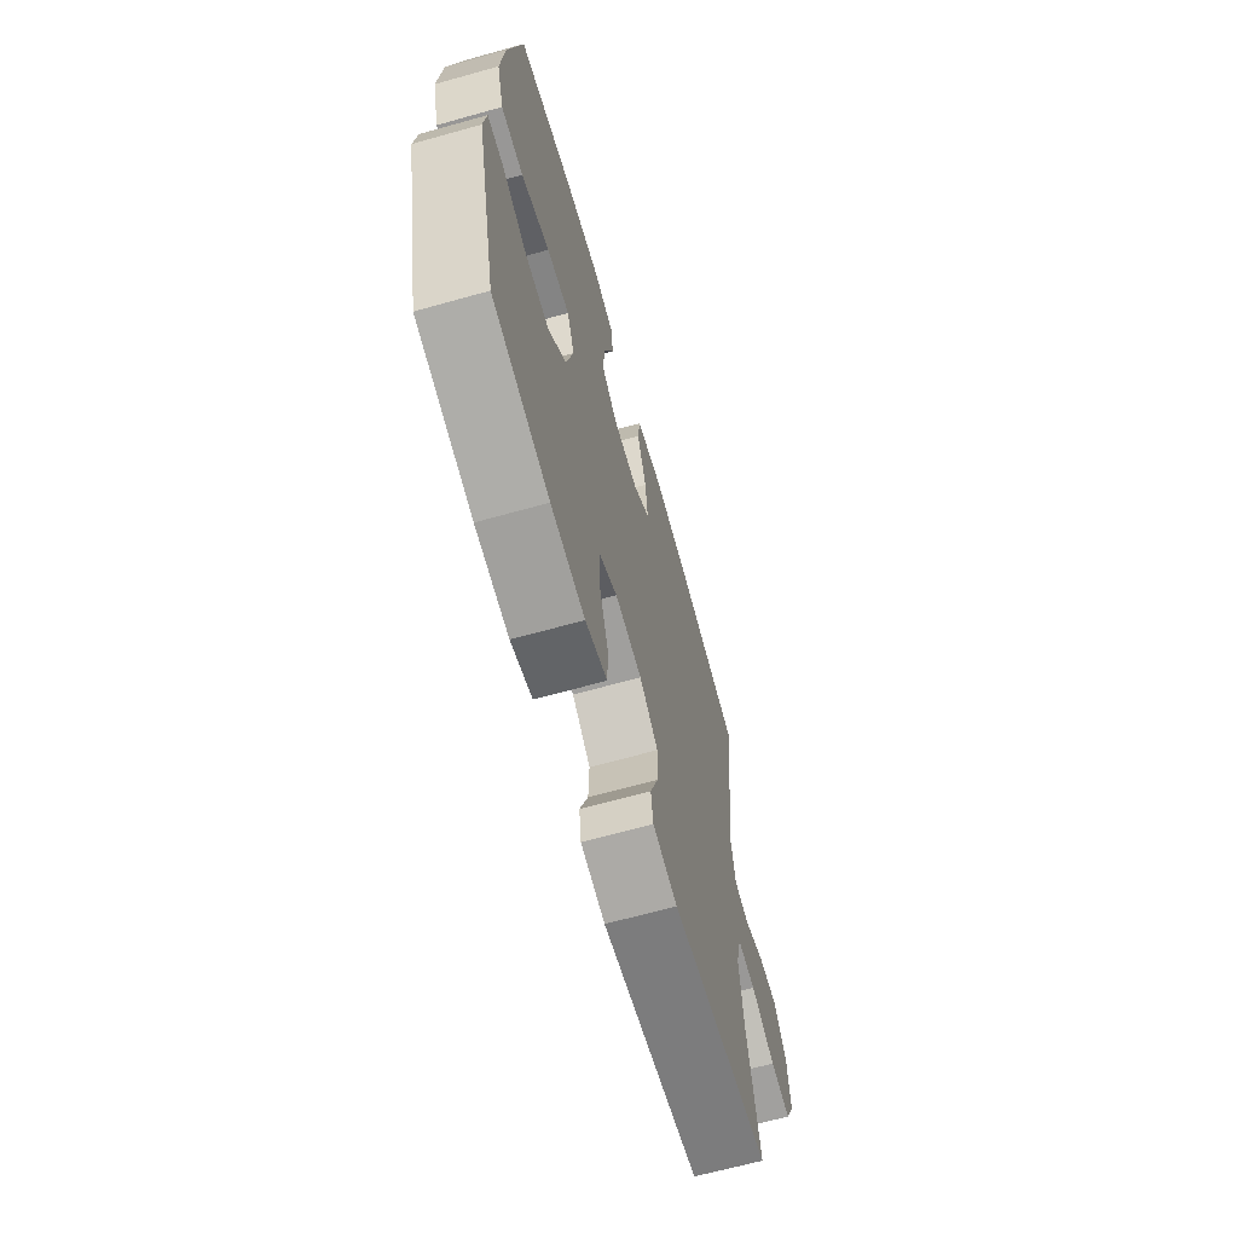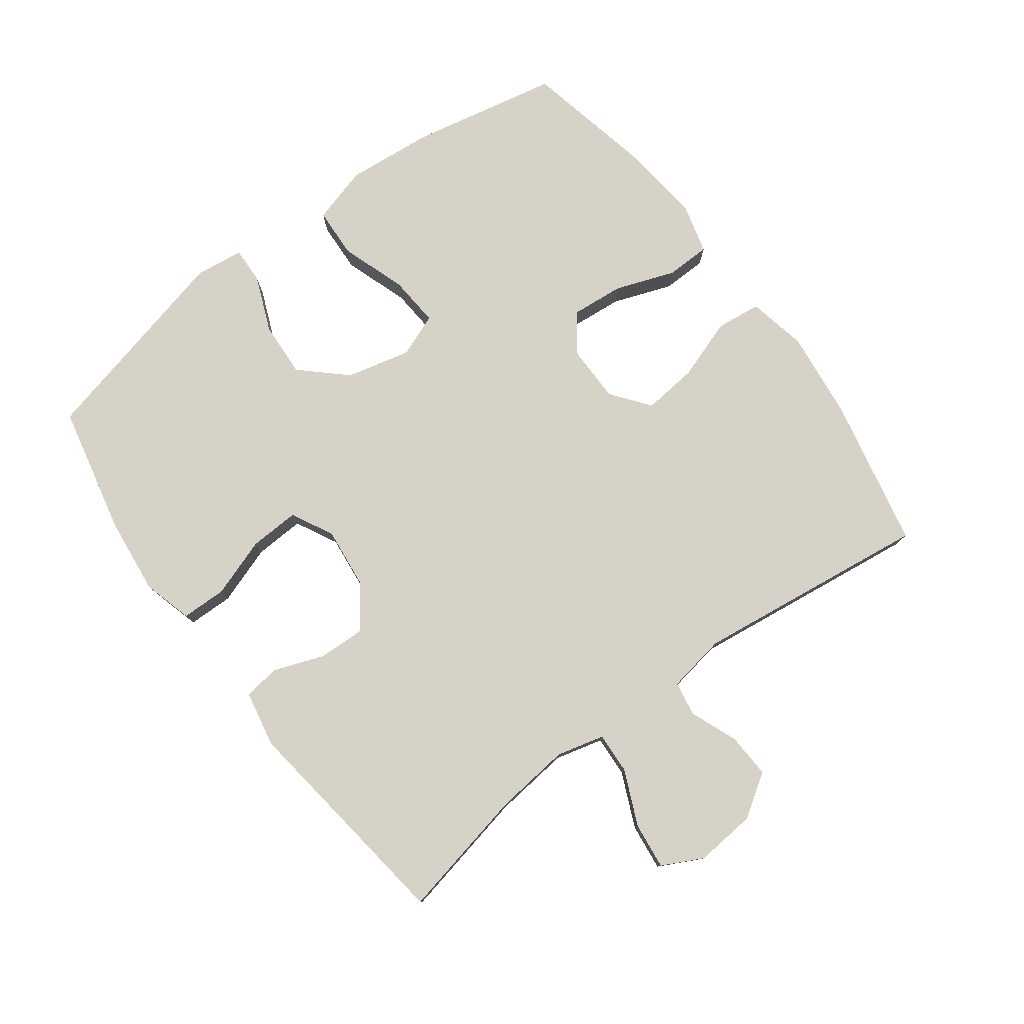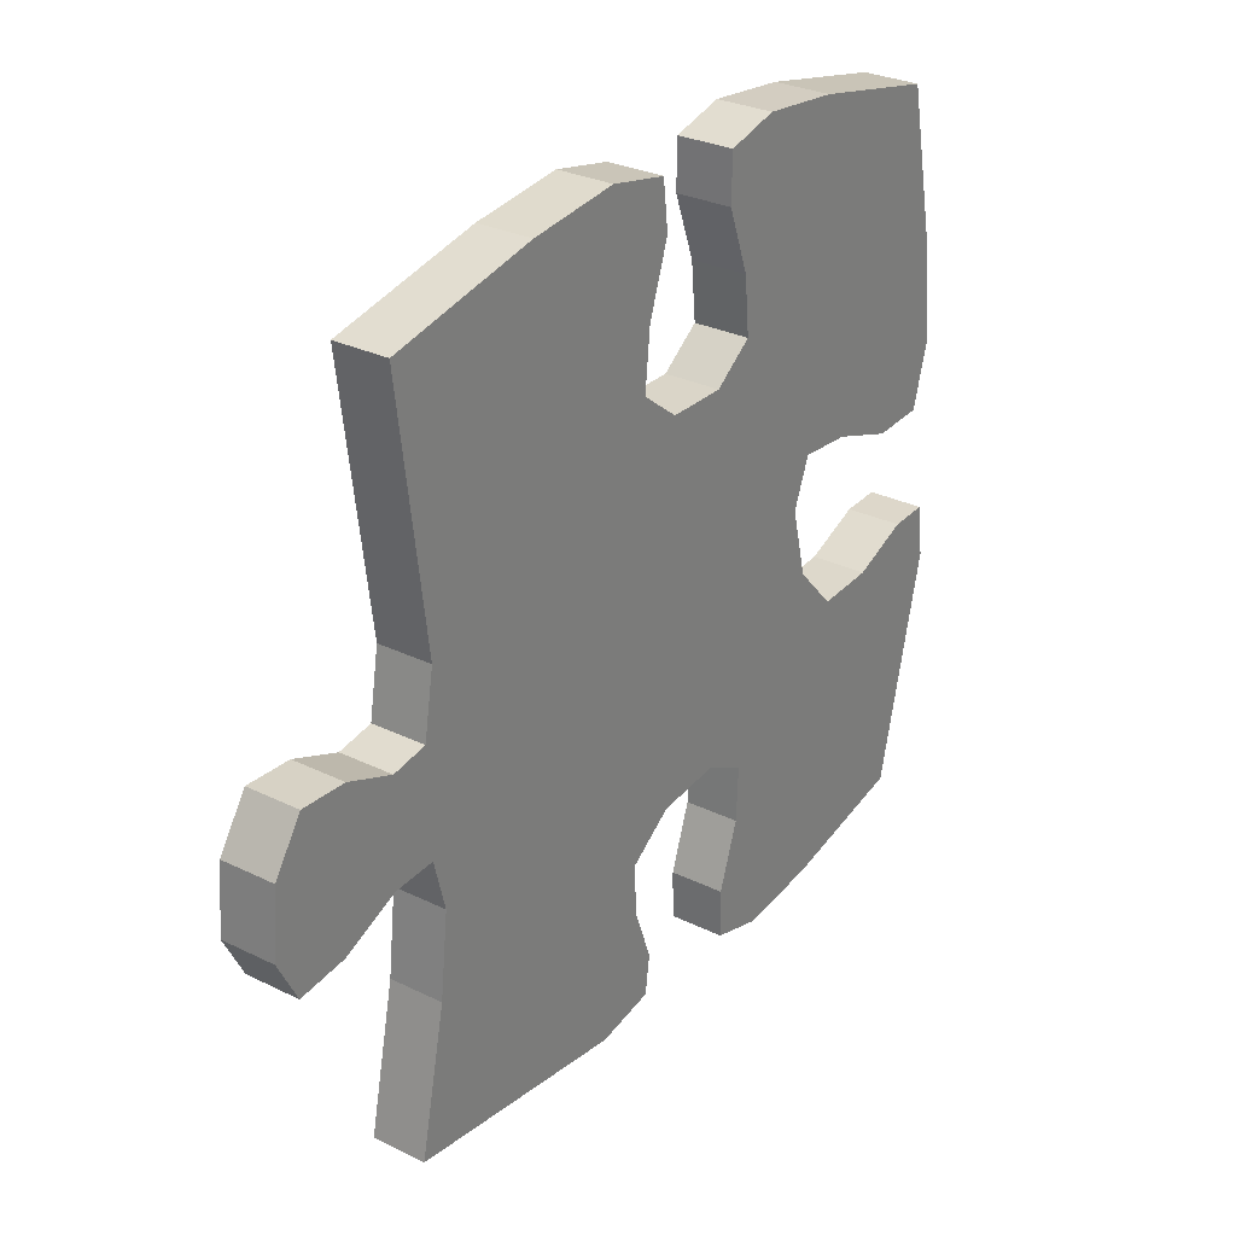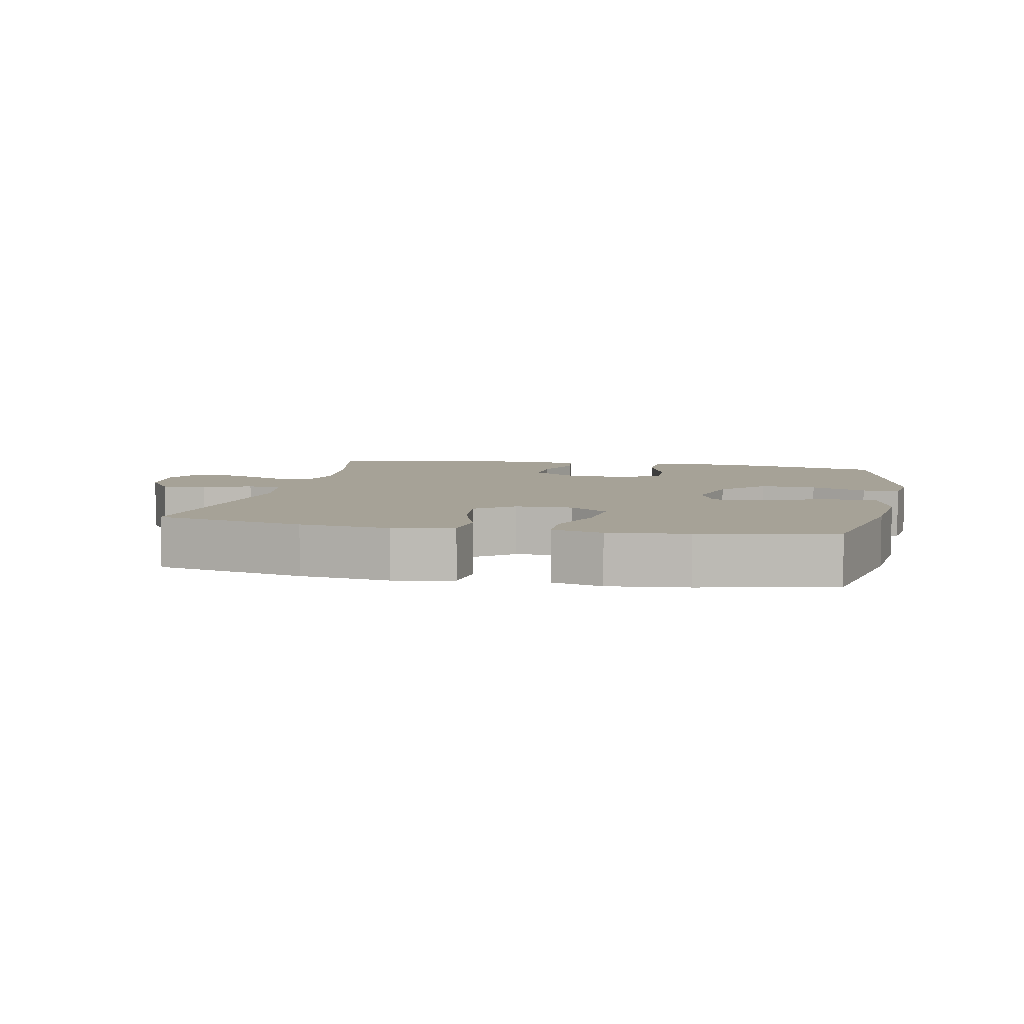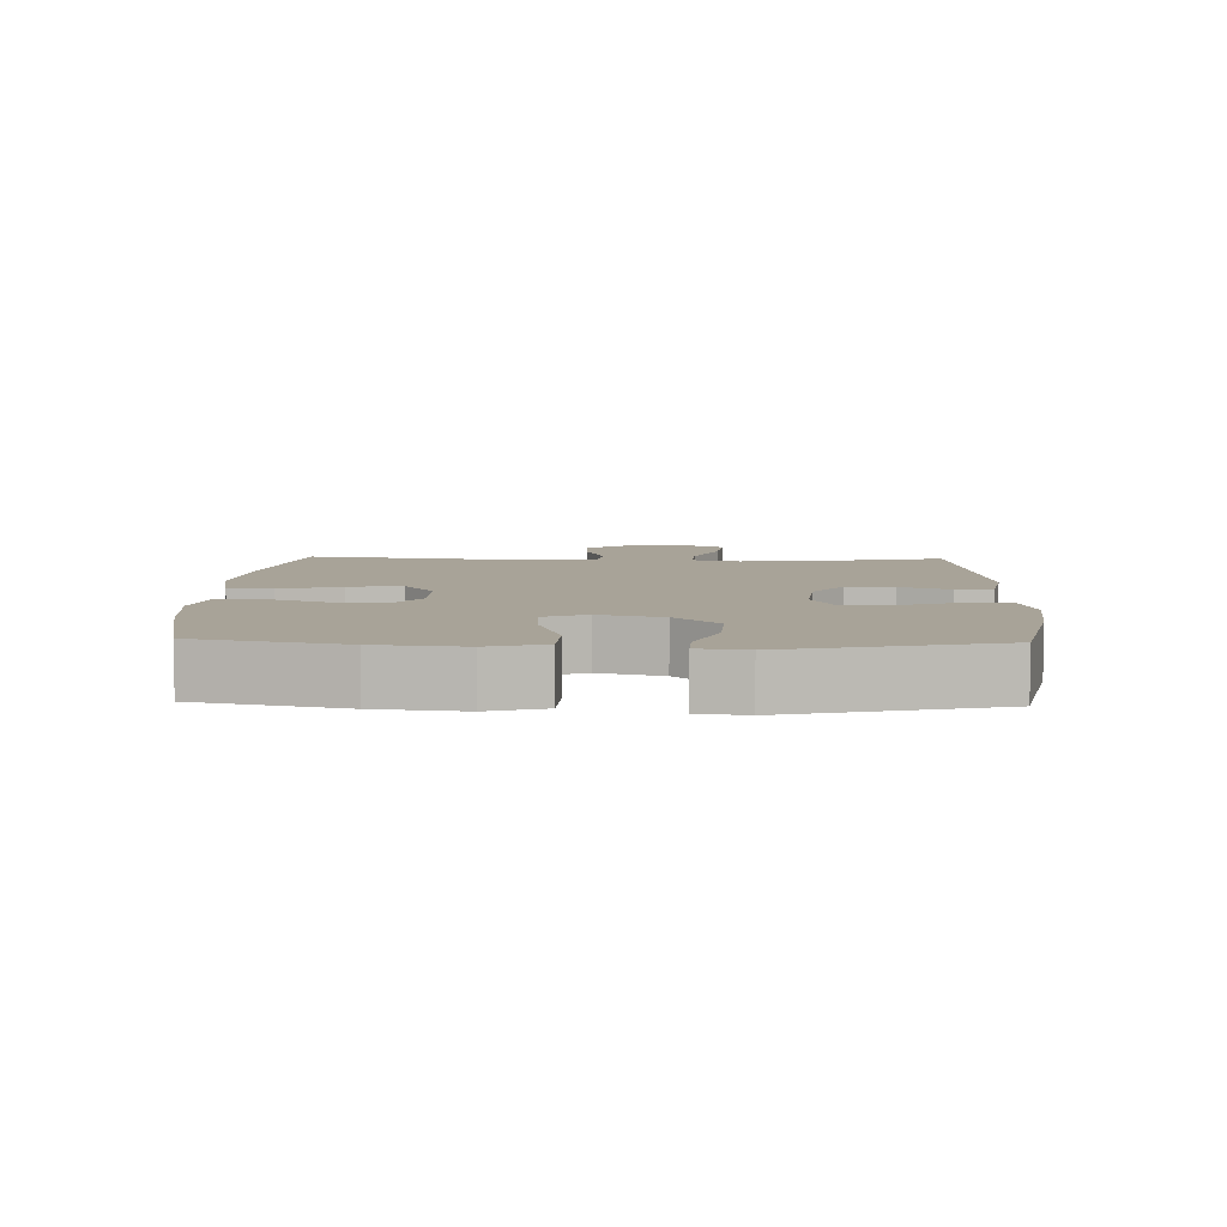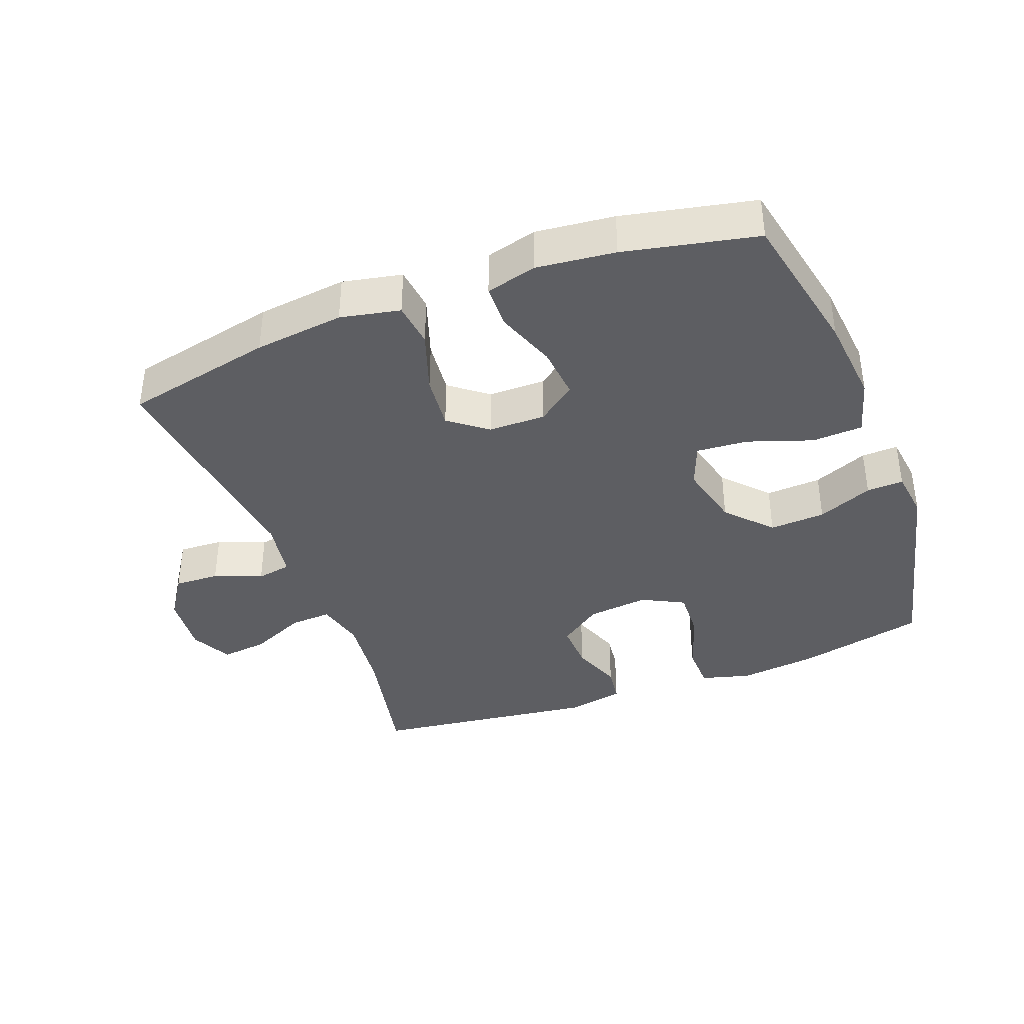
<metadata>
{"format":"obj","ext":"obj","renderer":"f3d","projection":"perspective","resolution":1024,"background":"white","views":[{"elev":-65.7,"azim":105.7,"up":"+Z"},{"elev":78.6,"azim":-126.7,"up":"+Y"},{"elev":29.4,"azim":-54.2,"up":"+Z"},{"elev":6.4,"azim":11.7,"up":"+Y"},{"elev":6.9,"azim":92.0,"up":"+Y"},{"elev":-38.9,"azim":20.8,"up":"+Y"}]}
</metadata>
<code>
o path9832
v 0.5888 0.0375 -0.1847
v 0.5791 0.0375 -0.1097
v 0.5223 0.0375 -0.1119
v 0.437 0.0375 -0.1471
v 0.3507 0.0375 -0.1519
v 0.2879 0.0375 -0.08365
v 0.2635 0.0375 0.01553
v 0.2896 0.0375 0.08266
v 0.3694 0.0375 0.07634
v 0.4695 0.0375 0.04167
v 0.5475 0.0375 0.04541
v 0.5725 0.0375 0.1336
v 0.5594 0.0375 0.2693
v 0.5126 0.0375 0.4964
v 0.3077 0.0375 0.5403
v 0.1856 0.0375 0.5536
v 0.1072 0.0375 0.5332
v 0.1058 0.0375 0.4647
v 0.1395 0.0375 0.3726
v 0.1472 0.0375 0.2906
v 0.08773 0.0375 0.2471
v -0.000473 0.0375 0.2478
v -0.05924 0.0375 0.2933
v -0.05076 0.0375 0.378
v -0.01863 0.0375 0.4726
v -0.02686 0.0375 0.5421
v -0.1192 0.0375 0.5612
v -0.2581 0.0375 0.5452
v -0.4891 0.0375 0.4964
v -0.4426 0.0375 0.1313
v -0.458 0.0375 0.03973
v -0.5115 0.0375 0.0305
v -0.5854 0.0375 0.05963
v -0.655 0.0375 0.06299
v -0.6985 0.0375 -0.002716
v -0.707 0.0375 -0.09756
v -0.6747 0.0375 -0.1608
v -0.6024 0.0375 -0.1524
v -0.5173 0.0375 -0.1147
v -0.4531 0.0375 -0.1111
v -0.434 0.0375 -0.1853
v -0.447 0.0375 -0.3042
v -0.4891 0.0375 -0.5055
v -0.139 0.0375 -0.5511
v -0.05187 0.0375 -0.5339
v -0.0443 0.0375 -0.4774
v -0.07321 0.0375 -0.3996
v -0.07604 0.0375 -0.326
v -0.01048 0.0375 -0.2789
v 0.08455 0.0375 -0.2686
v 0.1499 0.0375 -0.3024
v 0.1463 0.0375 -0.38
v 0.1148 0.0375 -0.4721
v 0.1162 0.0375 -0.5421
v 0.1929 0.0375 -0.5634
v 0.3122 0.0375 -0.55
v 0.5126 0.0375 -0.5055
v 0.5888 -0.0375 -0.1847
v 0.5791 -0.0375 -0.1097
v 0.5223 -0.0375 -0.1119
v 0.437 -0.0375 -0.1471
v 0.3507 -0.0375 -0.1519
v 0.2879 -0.0375 -0.08365
v 0.2635 -0.0375 0.01553
v 0.2896 -0.0375 0.08266
v 0.3694 -0.0375 0.07634
v 0.4695 -0.0375 0.04167
v 0.5475 -0.0375 0.04541
v 0.5725 -0.0375 0.1336
v 0.5594 -0.0375 0.2693
v 0.5126 -0.0375 0.4964
v 0.3077 -0.0375 0.5403
v 0.1856 -0.0375 0.5536
v 0.1072 -0.0375 0.5332
v 0.1058 -0.0375 0.4647
v 0.1395 -0.0375 0.3726
v 0.1472 -0.0375 0.2906
v 0.08773 -0.0375 0.2471
v -0.000473 -0.0375 0.2478
v -0.05924 -0.0375 0.2933
v -0.05076 -0.0375 0.378
v -0.01863 -0.0375 0.4726
v -0.02686 -0.0375 0.5421
v -0.1192 -0.0375 0.5612
v -0.2581 -0.0375 0.5452
v -0.4891 -0.0375 0.4964
v -0.4426 -0.0375 0.1313
v -0.458 -0.0375 0.03973
v -0.5115 -0.0375 0.0305
v -0.5854 -0.0375 0.05963
v -0.655 -0.0375 0.06299
v -0.6985 -0.0375 -0.002716
v -0.707 -0.0375 -0.09756
v -0.6747 -0.0375 -0.1608
v -0.6024 -0.0375 -0.1524
v -0.5173 -0.0375 -0.1147
v -0.4531 -0.0375 -0.1111
v -0.434 -0.0375 -0.1853
v -0.447 -0.0375 -0.3042
v -0.4891 -0.0375 -0.5055
v -0.139 -0.0375 -0.5511
v -0.05187 -0.0375 -0.5339
v -0.0443 -0.0375 -0.4774
v -0.07321 -0.0375 -0.3996
v -0.07604 -0.0375 -0.326
v -0.01048 -0.0375 -0.2789
v 0.08455 -0.0375 -0.2686
v 0.1499 -0.0375 -0.3024
v 0.1463 -0.0375 -0.38
v 0.1148 -0.0375 -0.4721
v 0.1162 -0.0375 -0.5421
v 0.1929 -0.0375 -0.5634
v 0.3122 -0.0375 -0.55
v 0.5126 -0.0375 -0.5055
v 0.5888 0.0375 -0.1847
v 0.5791 0.0375 -0.1097
v 0.5791 0.0375 -0.1097
v 0.5223 0.0375 -0.1119
v 0.5475 0.0375 0.04541
v 0.5475 0.0375 0.04541
v 0.5725 0.0375 0.1336
v 0.5594 0.0375 0.2693
v 0.4695 0.0375 0.04167
v 0.437 0.0375 -0.1471
v 0.5126 0.0375 -0.5055
v 0.5126 0.0375 -0.5055
v 0.5126 0.0375 0.4964
v 0.5126 0.0375 0.4964
v 0.3694 0.0375 0.07634
v 0.3507 0.0375 -0.1519
v 0.3122 0.0375 -0.55
v 0.3077 0.0375 0.5403
v 0.2896 0.0375 0.08266
v 0.2896 0.0375 0.08266
v 0.2879 0.0375 -0.08365
v 0.1929 0.0375 -0.5634
v 0.1856 0.0375 0.5536
v 0.2635 0.0375 0.01553
v 0.1162 0.0375 -0.5421
v 0.1162 0.0375 -0.5421
v 0.1499 0.0375 -0.3024
v 0.1499 0.0375 -0.3024
v 0.1463 0.0375 -0.38
v 0.1395 0.0375 0.3726
v 0.1472 0.0375 0.2906
v 0.1072 0.0375 0.5332
v 0.1072 0.0375 0.5332
v 0.08455 0.0375 -0.2686
v 0.08773 0.0375 0.2471
v 0.1148 0.0375 -0.4721
v 0.1058 0.0375 0.4647
v -0.000473 0.0375 0.2478
v -0.01048 0.0375 -0.2789
v -0.05924 0.0375 0.2933
v -0.07604 0.0375 -0.326
v -0.05076 0.0375 0.378
v -0.01863 0.0375 0.4726
v -0.02686 0.0375 0.5421
v -0.02686 0.0375 0.5421
v -0.1192 0.0375 0.5612
v -0.05187 0.0375 -0.5339
v -0.05187 0.0375 -0.5339
v -0.0443 0.0375 -0.4774
v -0.07321 0.0375 -0.3996
v -0.139 0.0375 -0.5511
v -0.2581 0.0375 0.5452
v -0.4891 0.0375 -0.5055
v -0.4891 0.0375 -0.5055
v -0.434 0.0375 -0.1853
v -0.447 0.0375 -0.3042
v -0.4531 0.0375 -0.1111
v -0.4531 0.0375 -0.1111
v -0.4426 0.0375 0.1313
v -0.458 0.0375 0.03973
v -0.458 0.0375 0.03973
v -0.5173 0.0375 -0.1147
v -0.5115 0.0375 0.0305
v -0.4891 0.0375 0.4964
v -0.4891 0.0375 0.4964
v -0.5854 0.0375 0.05963
v -0.6024 0.0375 -0.1524
v -0.655 0.0375 0.06299
v -0.6747 0.0375 -0.1608
v -0.6747 0.0375 -0.1608
v -0.6985 0.0375 -0.002716
v -0.707 0.0375 -0.09756
v 0.5888 -0.0375 -0.1847
v 0.5791 -0.0375 -0.1097
v 0.5791 -0.0375 -0.1097
v 0.5223 -0.0375 -0.1119
v 0.5475 -0.0375 0.04541
v 0.5475 -0.0375 0.04541
v 0.5725 -0.0375 0.1336
v 0.5594 -0.0375 0.2693
v 0.4695 -0.0375 0.04167
v 0.437 -0.0375 -0.1471
v 0.5126 -0.0375 -0.5055
v 0.5126 -0.0375 -0.5055
v 0.5126 -0.0375 0.4964
v 0.5126 -0.0375 0.4964
v 0.3694 -0.0375 0.07634
v 0.3507 -0.0375 -0.1519
v 0.3122 -0.0375 -0.55
v 0.3077 -0.0375 0.5403
v 0.2896 -0.0375 0.08266
v 0.2896 -0.0375 0.08266
v 0.2879 -0.0375 -0.08365
v 0.1929 -0.0375 -0.5634
v 0.1856 -0.0375 0.5536
v 0.2635 -0.0375 0.01553
v 0.1162 -0.0375 -0.5421
v 0.1162 -0.0375 -0.5421
v 0.1499 -0.0375 -0.3024
v 0.1499 -0.0375 -0.3024
v 0.1463 -0.0375 -0.38
v 0.1395 -0.0375 0.3726
v 0.1472 -0.0375 0.2906
v 0.1072 -0.0375 0.5332
v 0.1072 -0.0375 0.5332
v 0.08455 -0.0375 -0.2686
v 0.08773 -0.0375 0.2471
v 0.1148 -0.0375 -0.4721
v 0.1058 -0.0375 0.4647
v -0.000473 -0.0375 0.2478
v -0.01048 -0.0375 -0.2789
v -0.05924 -0.0375 0.2933
v -0.07604 -0.0375 -0.326
v -0.05076 -0.0375 0.378
v -0.01863 -0.0375 0.4726
v -0.02686 -0.0375 0.5421
v -0.02686 -0.0375 0.5421
v -0.1192 -0.0375 0.5612
v -0.05187 -0.0375 -0.5339
v -0.05187 -0.0375 -0.5339
v -0.0443 -0.0375 -0.4774
v -0.07321 -0.0375 -0.3996
v -0.139 -0.0375 -0.5511
v -0.2581 -0.0375 0.5452
v -0.4891 -0.0375 -0.5055
v -0.4891 -0.0375 -0.5055
v -0.434 -0.0375 -0.1853
v -0.447 -0.0375 -0.3042
v -0.4531 -0.0375 -0.1111
v -0.4531 -0.0375 -0.1111
v -0.4426 -0.0375 0.1313
v -0.458 -0.0375 0.03973
v -0.458 -0.0375 0.03973
v -0.5173 -0.0375 -0.1147
v -0.5115 -0.0375 0.0305
v -0.4891 -0.0375 0.4964
v -0.4891 -0.0375 0.4964
v -0.5854 -0.0375 0.05963
v -0.6024 -0.0375 -0.1524
v -0.655 -0.0375 0.06299
v -0.6747 -0.0375 -0.1608
v -0.6747 -0.0375 -0.1608
v -0.6985 -0.0375 -0.002716
v -0.707 -0.0375 -0.09756
f 237 242 239
f 215 202 213
f 217 201 194
f 241 227 225
f 202 197 196
f 238 226 228
f 204 216 217
f 210 205 221
f 241 225 243
f 193 201 195
f 207 213 202
f 245 224 226
f 238 228 232
f 211 208 222
f 228 229 232
f 203 215 208
f 255 253 258
f 243 225 246
f 222 208 215
f 236 237 235
f 203 202 215
f 246 224 245
f 245 238 250
f 227 242 236
f 188 190 187
f 223 209 218
f 249 243 246
f 248 243 249
f 246 225 224
f 237 236 242
f 217 205 201
f 232 229 230
f 248 252 253
f 225 220 210
f 213 207 220
f 187 196 197
f 209 216 204
f 245 226 238
f 193 195 191
f 216 209 223
f 217 194 204
f 194 201 193
f 252 248 249
f 257 252 254
f 197 202 203
f 242 227 241
f 196 187 190
f 221 205 217
f 233 235 237
f 207 210 220
f 225 210 224
f 224 210 221
f 258 253 257
f 204 194 199
f 257 253 252
f 1 117 189 58
f 2 3 60 59
f 120 12 69 192
f 12 13 70 69
f 10 11 68 67
f 3 4 61 60
f 126 1 58 198
f 13 128 200 70
f 9 10 67 66
f 4 5 62 61
f 56 57 114 113
f 14 15 72 71
f 134 9 66 206
f 5 6 63 62
f 55 56 113 112
f 15 16 73 72
f 7 8 65 64
f 6 7 64 63
f 140 55 112 212
f 142 52 109 214
f 19 20 77 76
f 16 147 219 73
f 50 51 108 107
f 20 21 78 77
f 53 54 111 110
f 52 53 110 109
f 18 19 76 75
f 17 18 75 74
f 21 22 79 78
f 49 50 107 106
f 22 23 80 79
f 48 49 106 105
f 24 25 82 81
f 25 159 231 82
f 26 27 84 83
f 162 46 103 234
f 46 47 104 103
f 23 24 81 80
f 44 45 102 101
f 47 48 105 104
f 27 28 85 84
f 168 44 101 240
f 41 42 99 98
f 172 41 98 244
f 30 175 247 87
f 39 40 97 96
f 31 32 89 88
f 179 30 87 251
f 28 29 86 85
f 42 43 100 99
f 32 33 90 89
f 38 39 96 95
f 33 34 91 90
f 184 38 95 256
f 34 35 92 91
f 36 37 94 93
f 35 36 93 92
f 165 167 170
f 143 141 130
f 145 122 129
f 169 153 155
f 130 124 125
f 166 156 154
f 132 145 144
f 138 149 133
f 169 171 153
f 121 123 129
f 135 130 141
f 173 154 152
f 166 160 156
f 139 150 136
f 156 160 157
f 131 136 143
f 183 186 181
f 171 174 153
f 150 143 136
f 164 163 165
f 131 143 130
f 174 173 152
f 173 178 166
f 155 164 170
f 116 115 118
f 151 146 137
f 177 174 171
f 176 177 171
f 174 152 153
f 165 170 164
f 145 129 133
f 160 158 157
f 176 181 180
f 153 138 148
f 141 148 135
f 115 125 124
f 137 132 144
f 173 166 154
f 121 119 123
f 144 151 137
f 145 132 122
f 122 121 129
f 180 177 176
f 185 182 180
f 125 131 130
f 170 169 155
f 124 118 115
f 149 145 133
f 161 165 163
f 135 148 138
f 153 152 138
f 152 149 138
f 186 185 181
f 132 127 122
f 185 180 181

</code>
